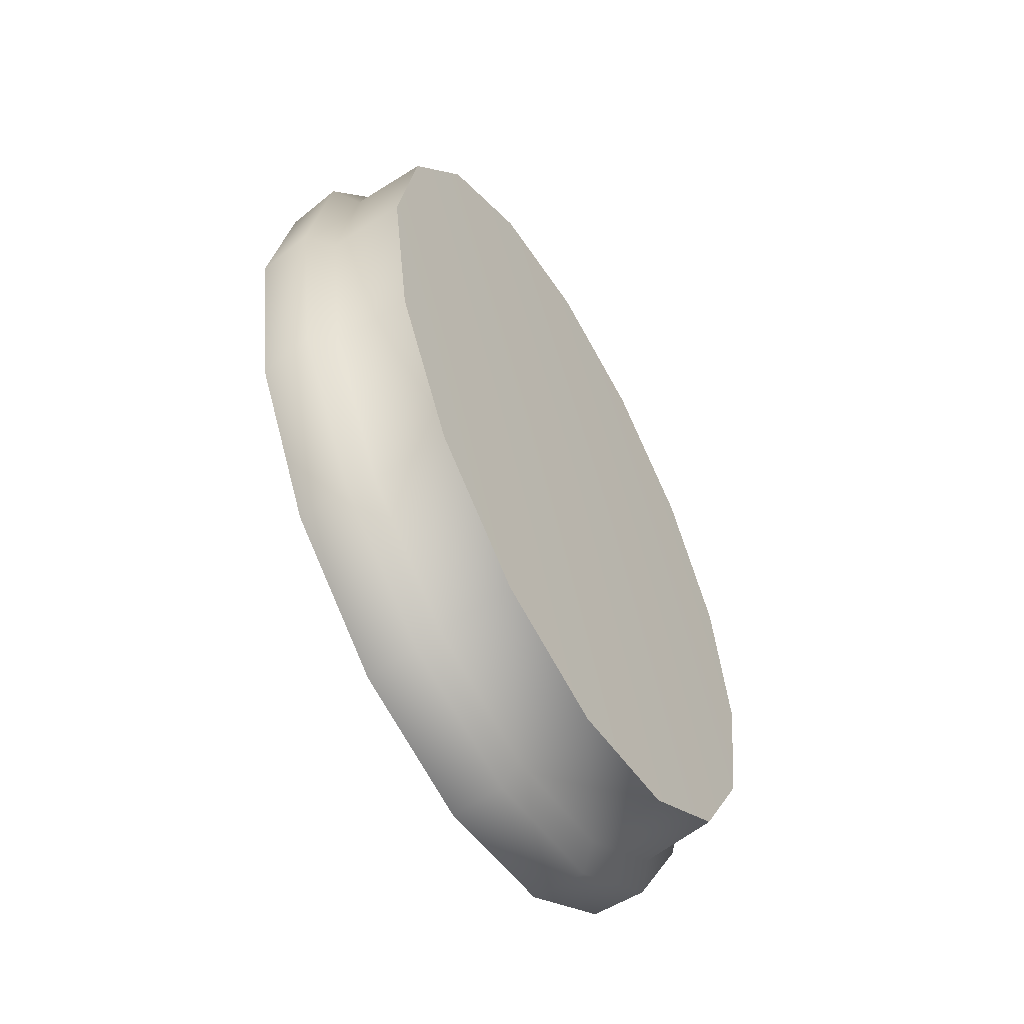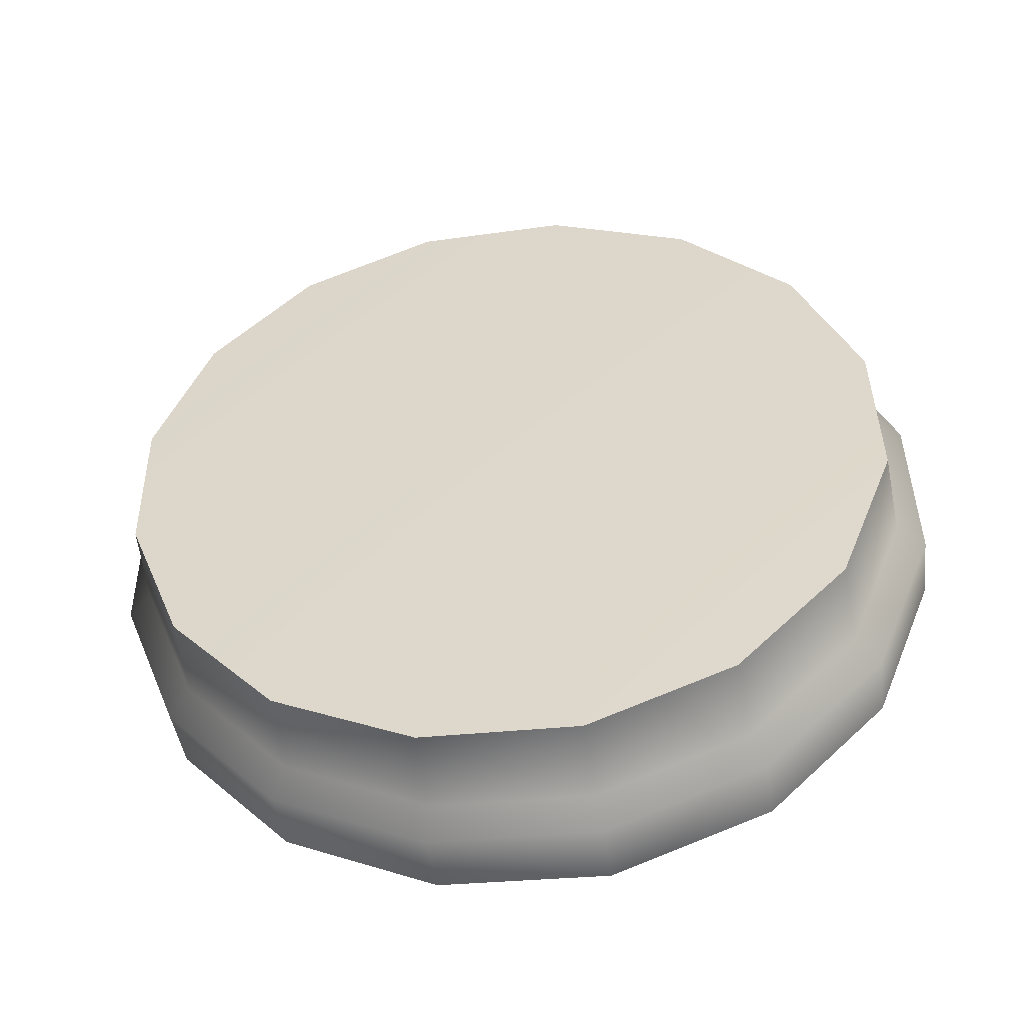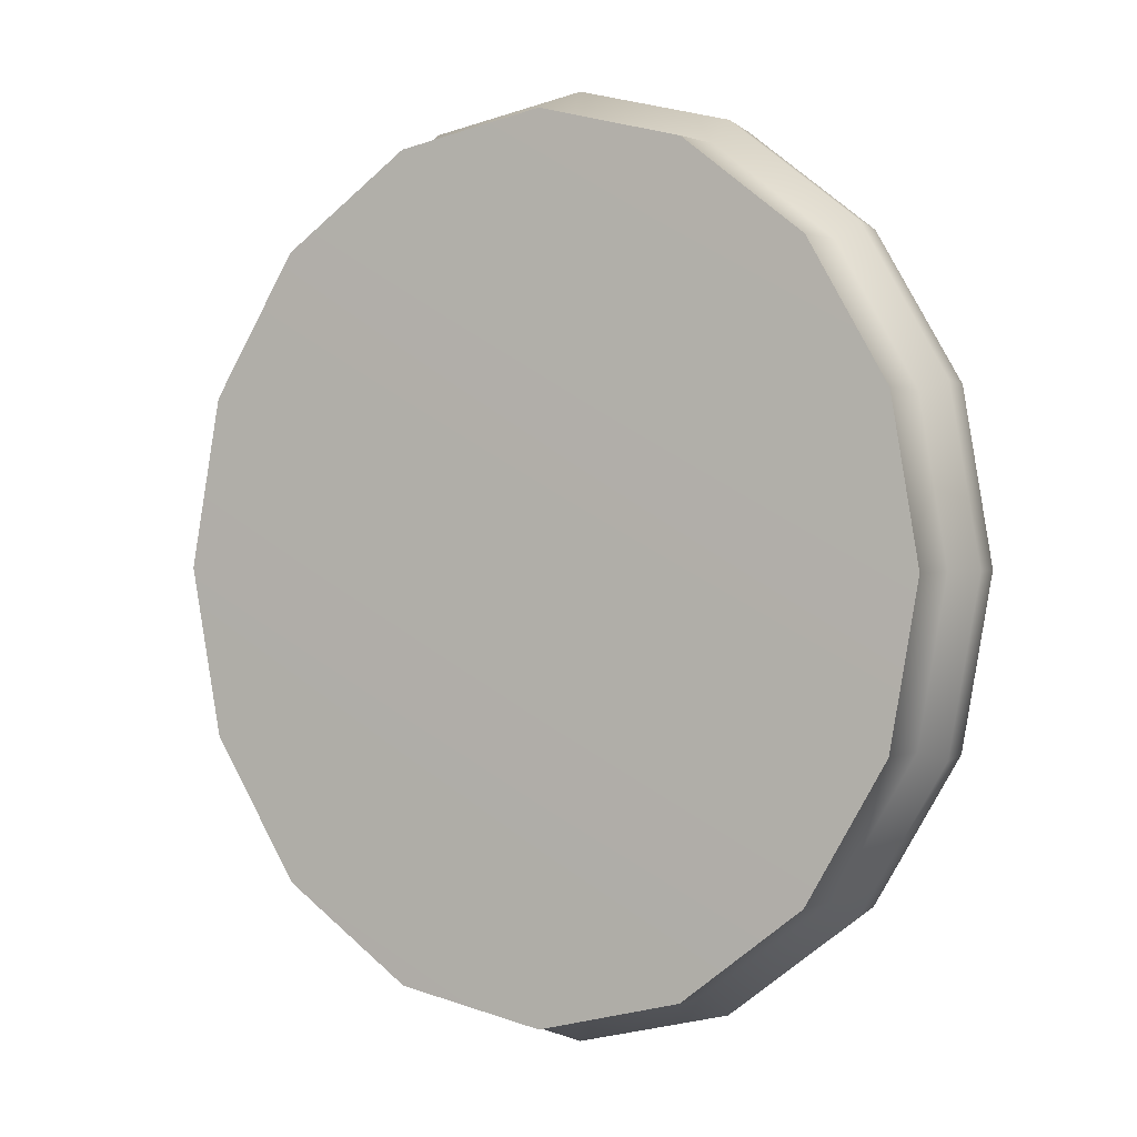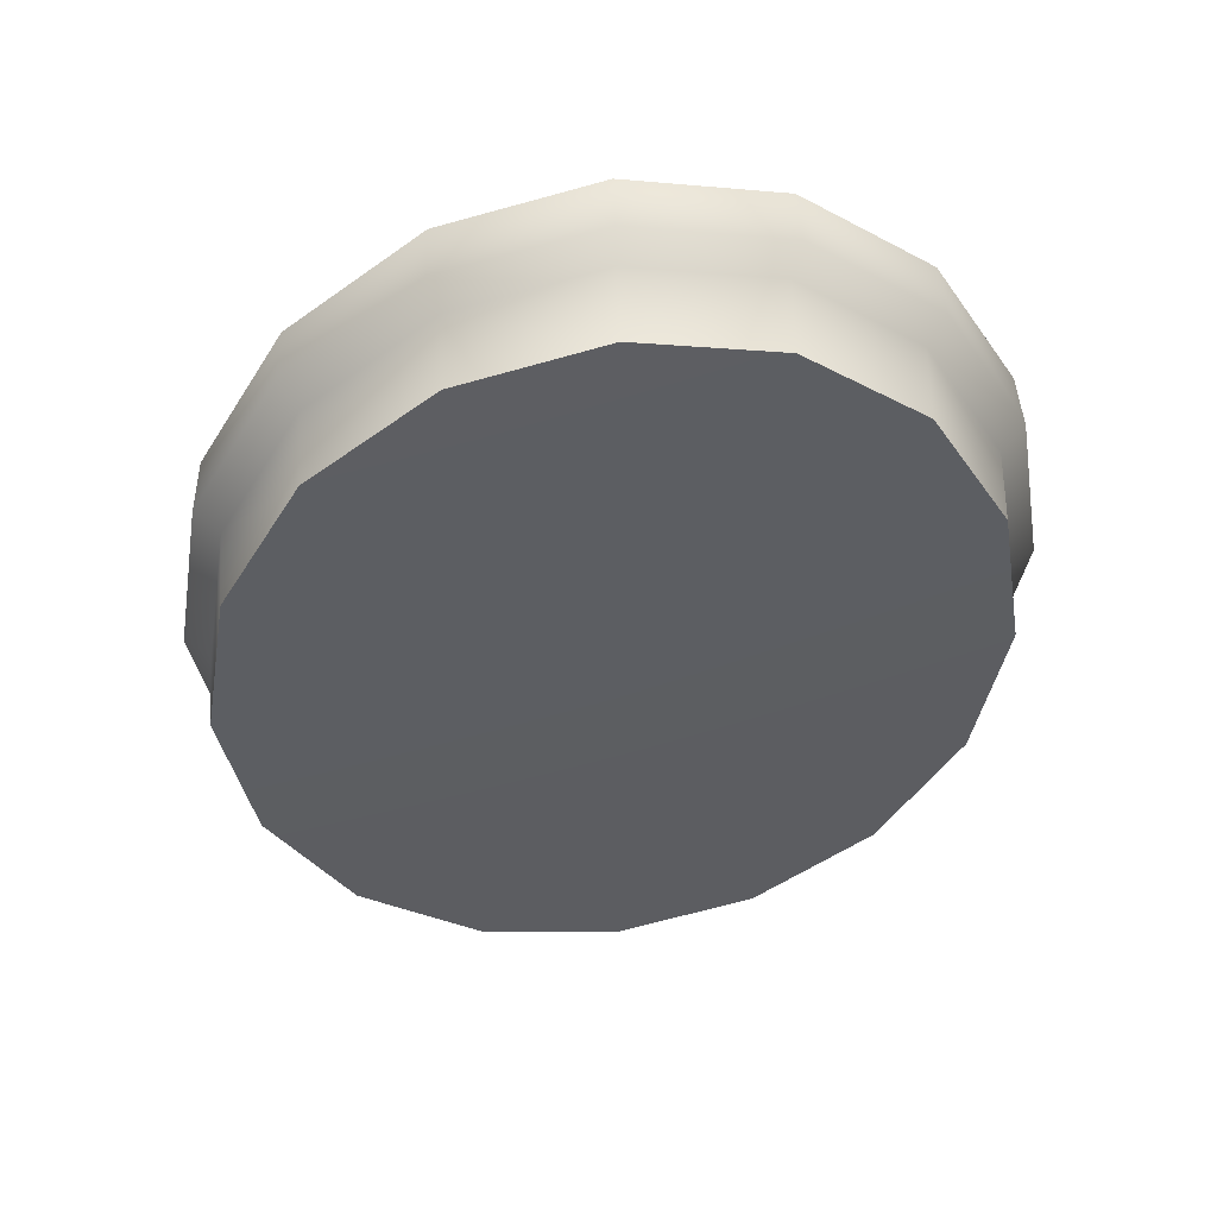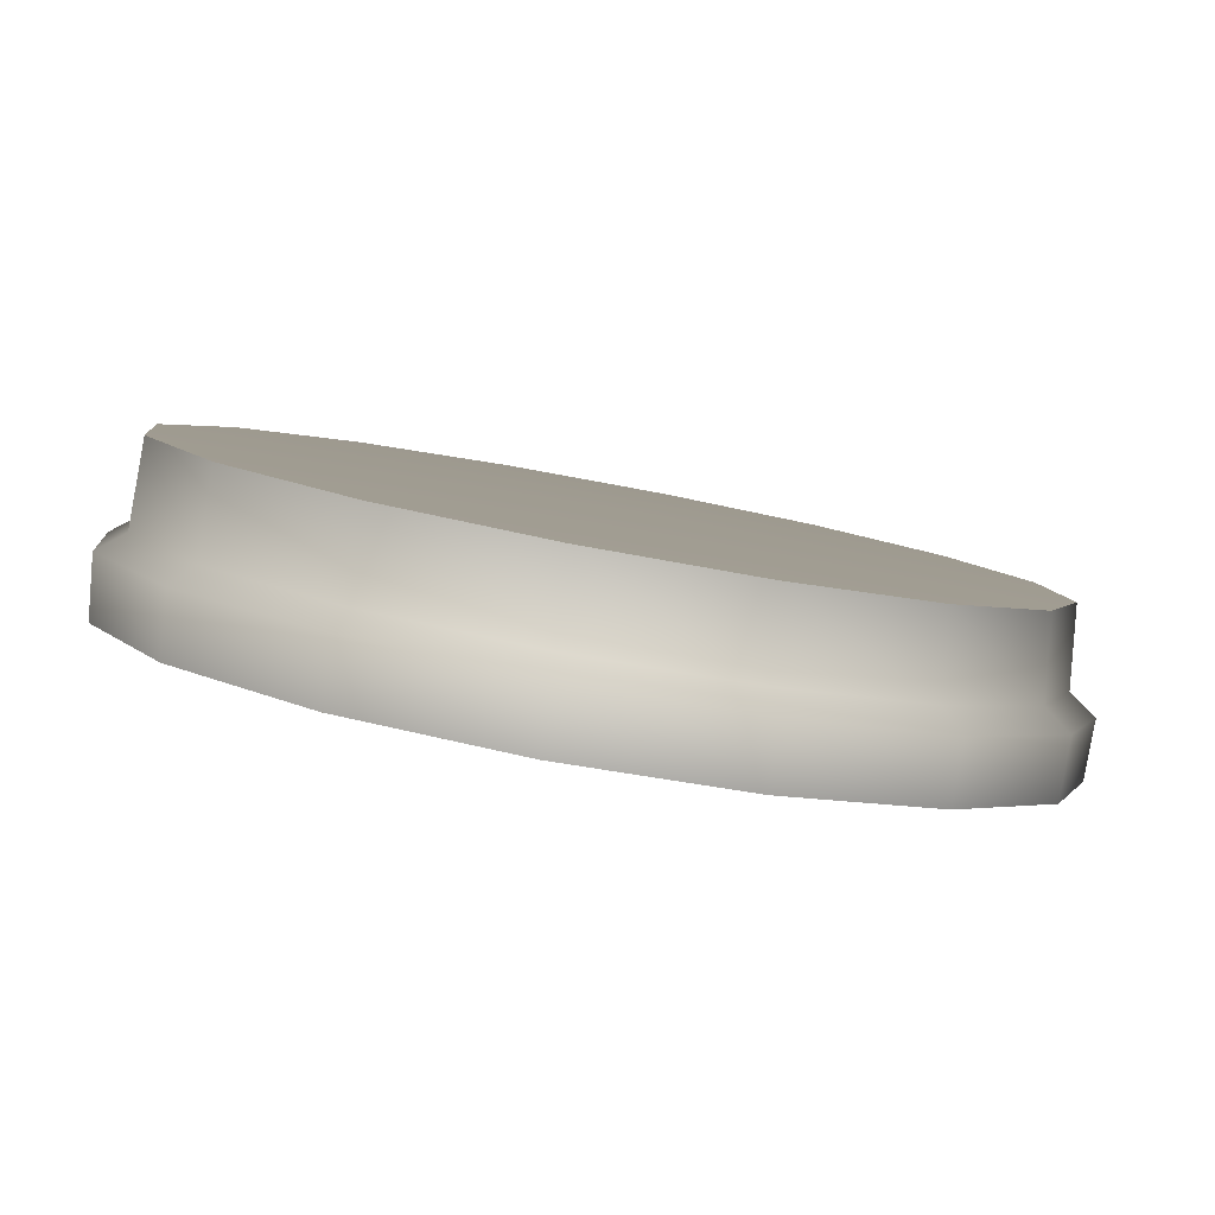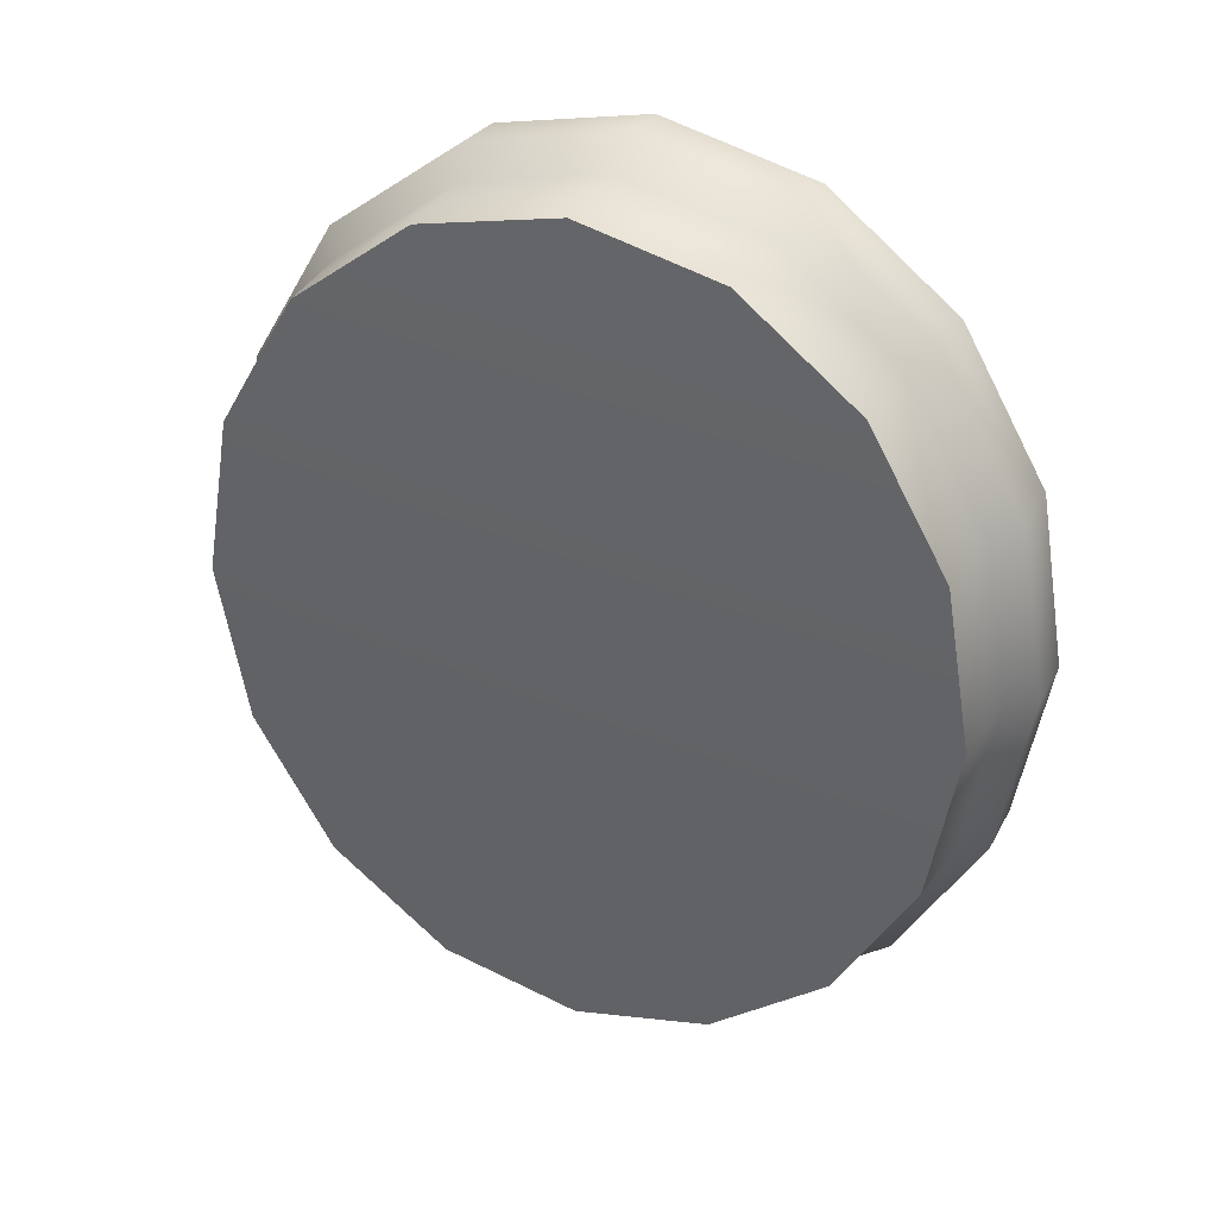
<metadata>
{"format":"obj","ext":"obj","renderer":"f3d","projection":"perspective","resolution":1024,"background":"white","views":[{"elev":-59.1,"azim":-43.6,"up":"+Y"},{"elev":30.5,"azim":151.0,"up":"+Z"},{"elev":1.2,"azim":34.8,"up":"+Y"},{"elev":52.2,"azim":8.1,"up":"+Y"},{"elev":-5.4,"azim":44.8,"up":"+Z"},{"elev":35.9,"azim":38.3,"up":"+Y"}]}
</metadata>
<code>
v  -105.6 -8.869 114.7
v  -105.6 -8.869 114.7
v  -105.6 -8.818 114.7
v  -105.6 -8.819 114.7
v  -105.6 -8.775 114.7
v  -105.6 -8.776 114.7
v  -105.6 -8.746 114.7
v  -105.6 -8.747 114.7
v  -105.5 -8.736 114.7
v  -105.5 -8.737 114.7
v  -105.5 -8.746 114.7
v  -105.5 -8.747 114.6
v  -105.4 -8.775 114.7
v  -105.4 -8.776 114.6
v  -105.4 -8.818 114.6
v  -105.4 -8.819 114.6
v  -105.4 -8.869 114.6
v  -105.4 -8.869 114.6
v  -105.4 -8.92 114.6
v  -105.4 -8.92 114.6
v  -105.4 -8.963 114.7
v  -105.4 -8.963 114.6
v  -105.5 -8.992 114.7
v  -105.5 -8.991 114.6
v  -105.5 -9.002 114.7
v  -105.5 -9.002 114.7
v  -105.6 -8.992 114.7
v  -105.6 -8.991 114.7
v  -105.6 -8.963 114.7
v  -105.6 -8.963 114.7
v  -105.6 -8.92 114.7
v  -105.6 -8.92 114.7
v  -105.5 -8.869 114.7
v  -105.6 -8.869 114.7
v  -105.5 -8.869 114.7
v  -105.6 -8.821 114.7
v  -105.6 -8.781 114.7
v  -105.6 -8.754 114.7
v  -105.5 -8.744 114.7
v  -105.5 -8.754 114.7
v  -105.4 -8.781 114.7
v  -105.4 -8.821 114.7
v  -105.4 -8.869 114.7
v  -105.4 -8.917 114.7
v  -105.4 -8.957 114.7
v  -105.5 -8.985 114.7
v  -105.5 -8.994 114.7
v  -105.6 -8.985 114.7
v  -105.6 -8.957 114.7
v  -105.6 -8.917 114.7
v  -105.6 -8.869 114.7
v  -105.6 -8.821 114.7
v  -105.6 -8.78 114.7
v  -105.6 -8.753 114.7
v  -105.5 -8.743 114.7
v  -105.5 -8.753 114.7
v  -105.4 -8.78 114.7
v  -105.4 -8.821 114.7
v  -105.4 -8.869 114.7
v  -105.4 -8.917 114.7
v  -105.4 -8.958 114.7
v  -105.5 -8.986 114.7
v  -105.5 -8.995 114.7
v  -105.6 -8.986 114.7
v  -105.6 -8.958 114.7
v  -105.6 -8.917 114.7
o LlantaDer8
g LlantaDer8
f 1 2 3
f 3 4 1
f 4 3 5
f 5 6 4
f 6 5 7
f 7 8 6
f 8 7 9
f 9 10 8
f 10 9 11
f 11 12 10
f 12 11 13
f 13 14 12
f 14 13 15
f 15 16 14
f 16 15 17
f 17 18 16
f 18 17 19
f 19 20 18
f 20 19 21
f 21 22 20
f 22 21 23
f 23 24 22
f 24 23 25
f 25 26 24
f 26 25 27
f 27 28 26
f 28 27 29
f 29 30 28
f 30 29 31
f 31 32 30
f 32 31 2
f 2 1 32
f 1 4 33
f 4 6 33
f 6 8 33
f 8 10 33
f 10 12 33
f 12 14 33
f 14 16 33
f 16 18 33
f 18 20 33
f 20 22 33
f 22 24 33
f 24 26 33
f 26 28 33
f 28 30 33
f 30 32 33
f 32 1 33
f 34 35 36
f 36 35 37
f 37 35 38
f 38 35 39
f 39 35 40
f 40 35 41
f 41 35 42
f 42 35 43
f 43 35 44
f 44 35 45
f 45 35 46
f 46 35 47
f 47 35 48
f 48 35 49
f 49 35 50
f 50 35 34
f 51 34 36
f 36 52 51
f 52 36 37
f 37 53 52
f 53 37 38
f 38 54 53
f 54 38 39
f 39 55 54
f 55 39 40
f 40 56 55
f 56 40 41
f 41 57 56
f 57 41 42
f 42 58 57
f 58 42 43
f 43 59 58
f 59 43 44
f 44 60 59
f 60 44 45
f 45 61 60
f 61 45 46
f 46 62 61
f 62 46 47
f 47 63 62
f 63 47 48
f 48 64 63
f 64 48 49
f 49 65 64
f 65 49 50
f 50 66 65
f 66 50 34
f 34 51 66
f 51 52 3
f 3 2 51
f 66 51 2
f 2 31 66
f 65 66 31
f 31 29 65
f 64 65 29
f 29 27 64
f 63 64 27
f 27 25 63
f 62 63 25
f 25 23 62
f 61 62 23
f 23 21 61
f 60 61 21
f 21 19 60
f 59 60 19
f 19 17 59
f 58 59 17
f 17 15 58
f 57 58 15
f 15 13 57
f 56 57 13
f 13 11 56
f 55 56 11
f 11 9 55
f 54 55 9
f 9 7 54
f 53 54 7
f 7 5 53
f 52 53 5
f 5 3 52

</code>
